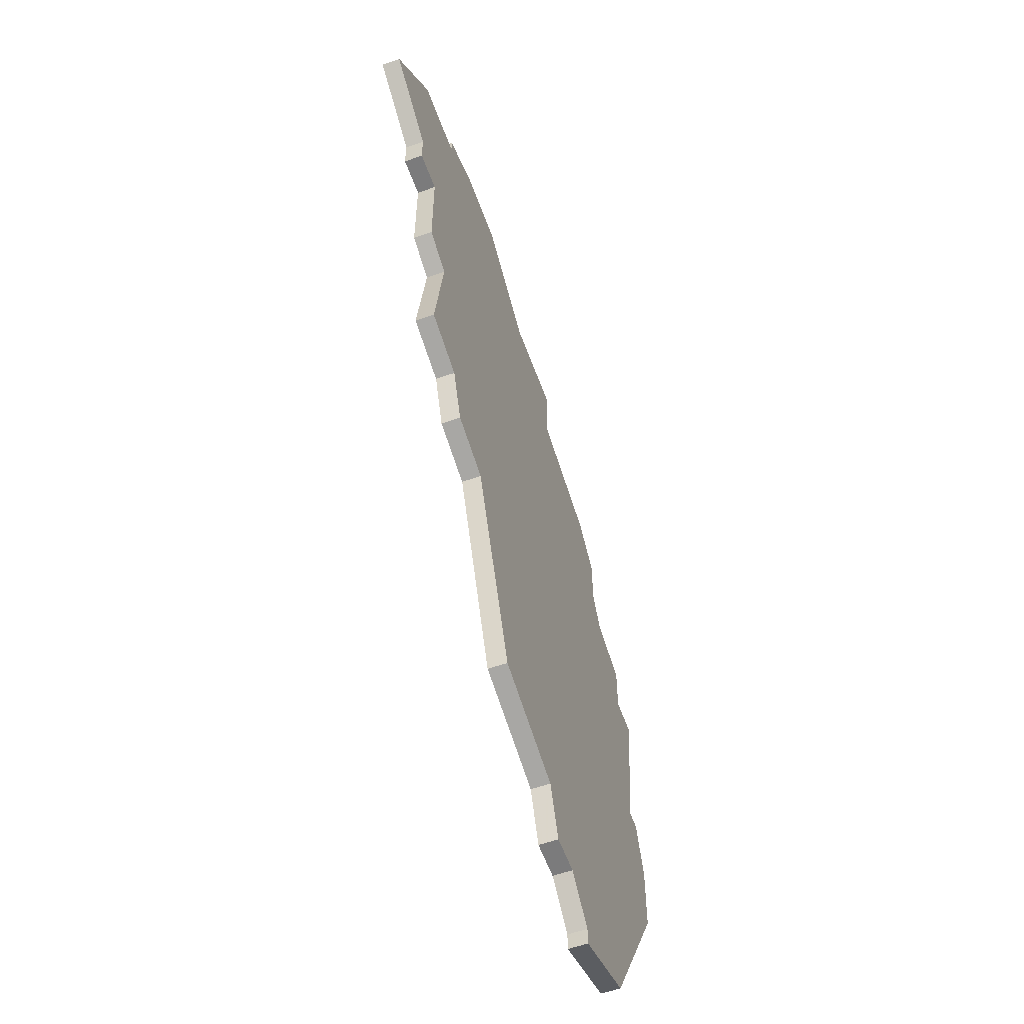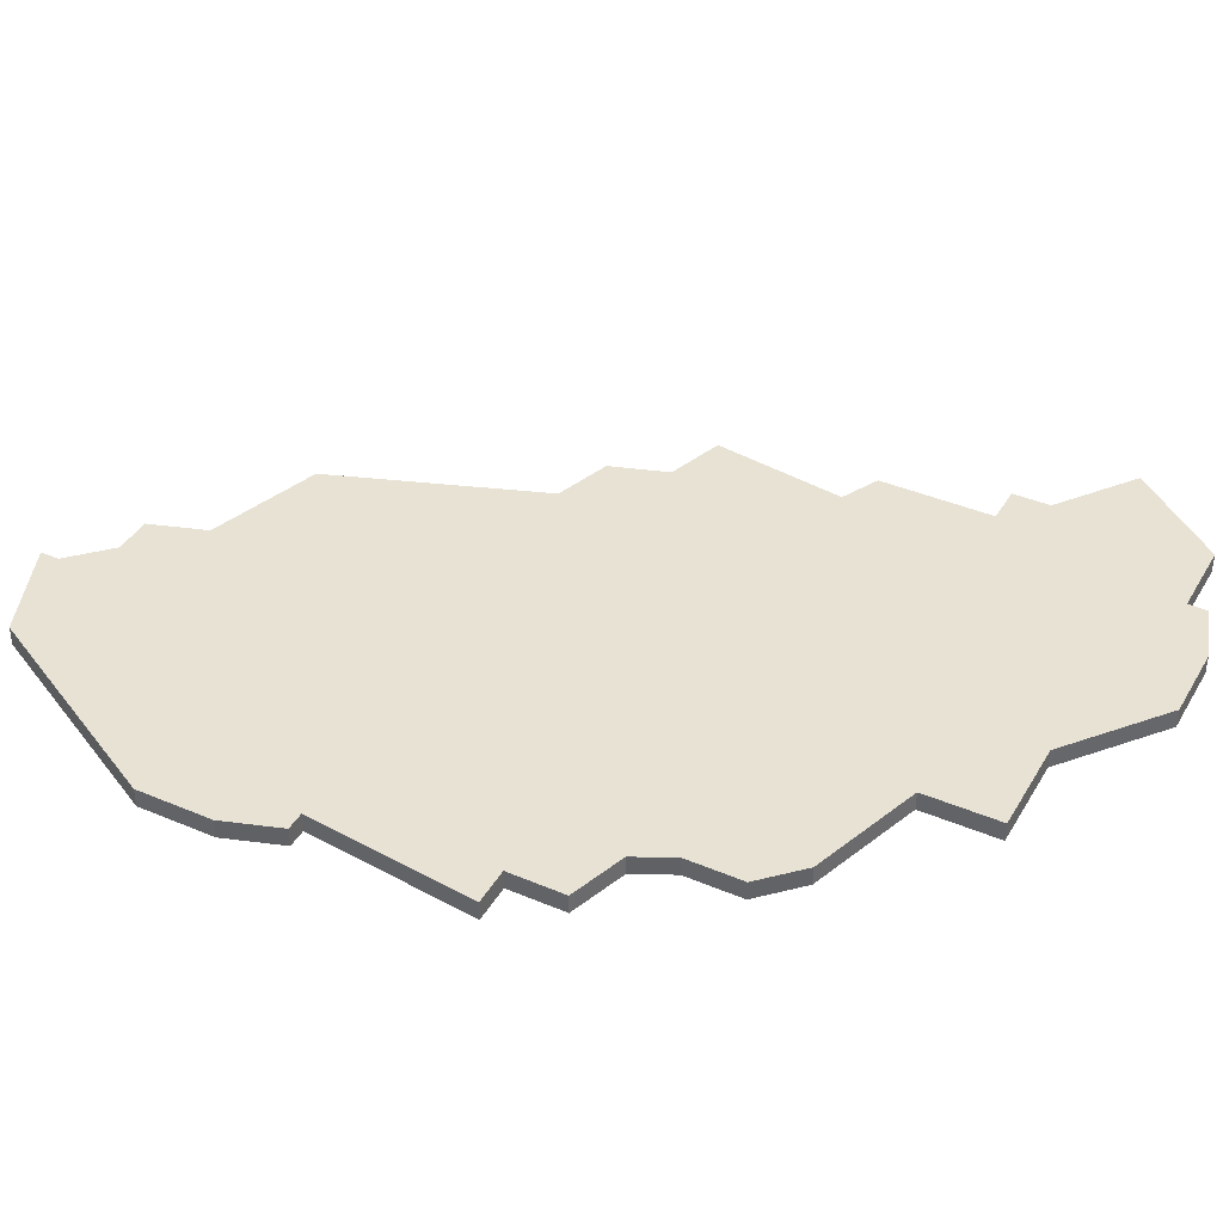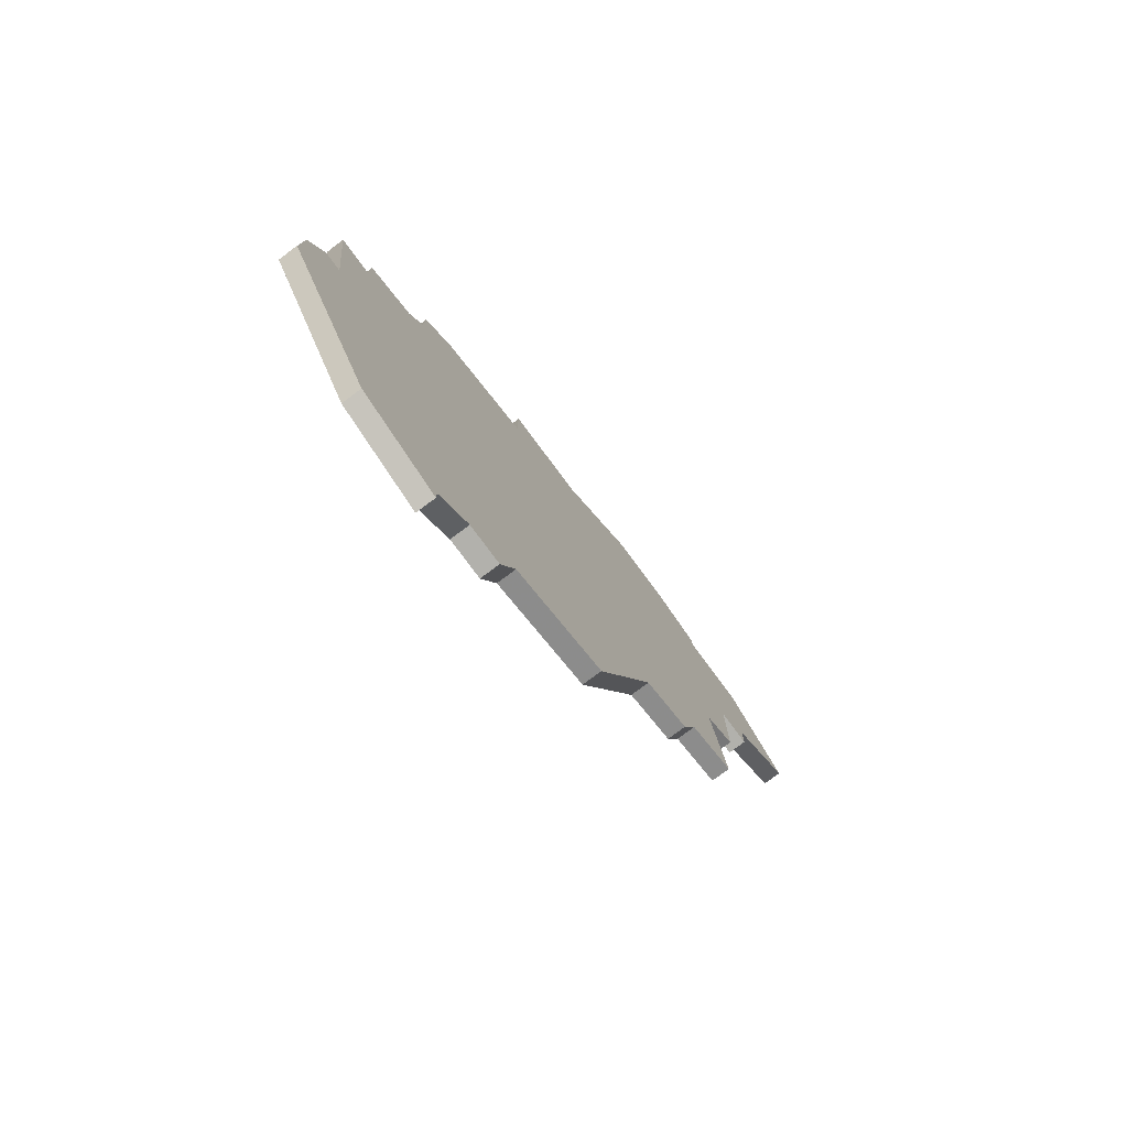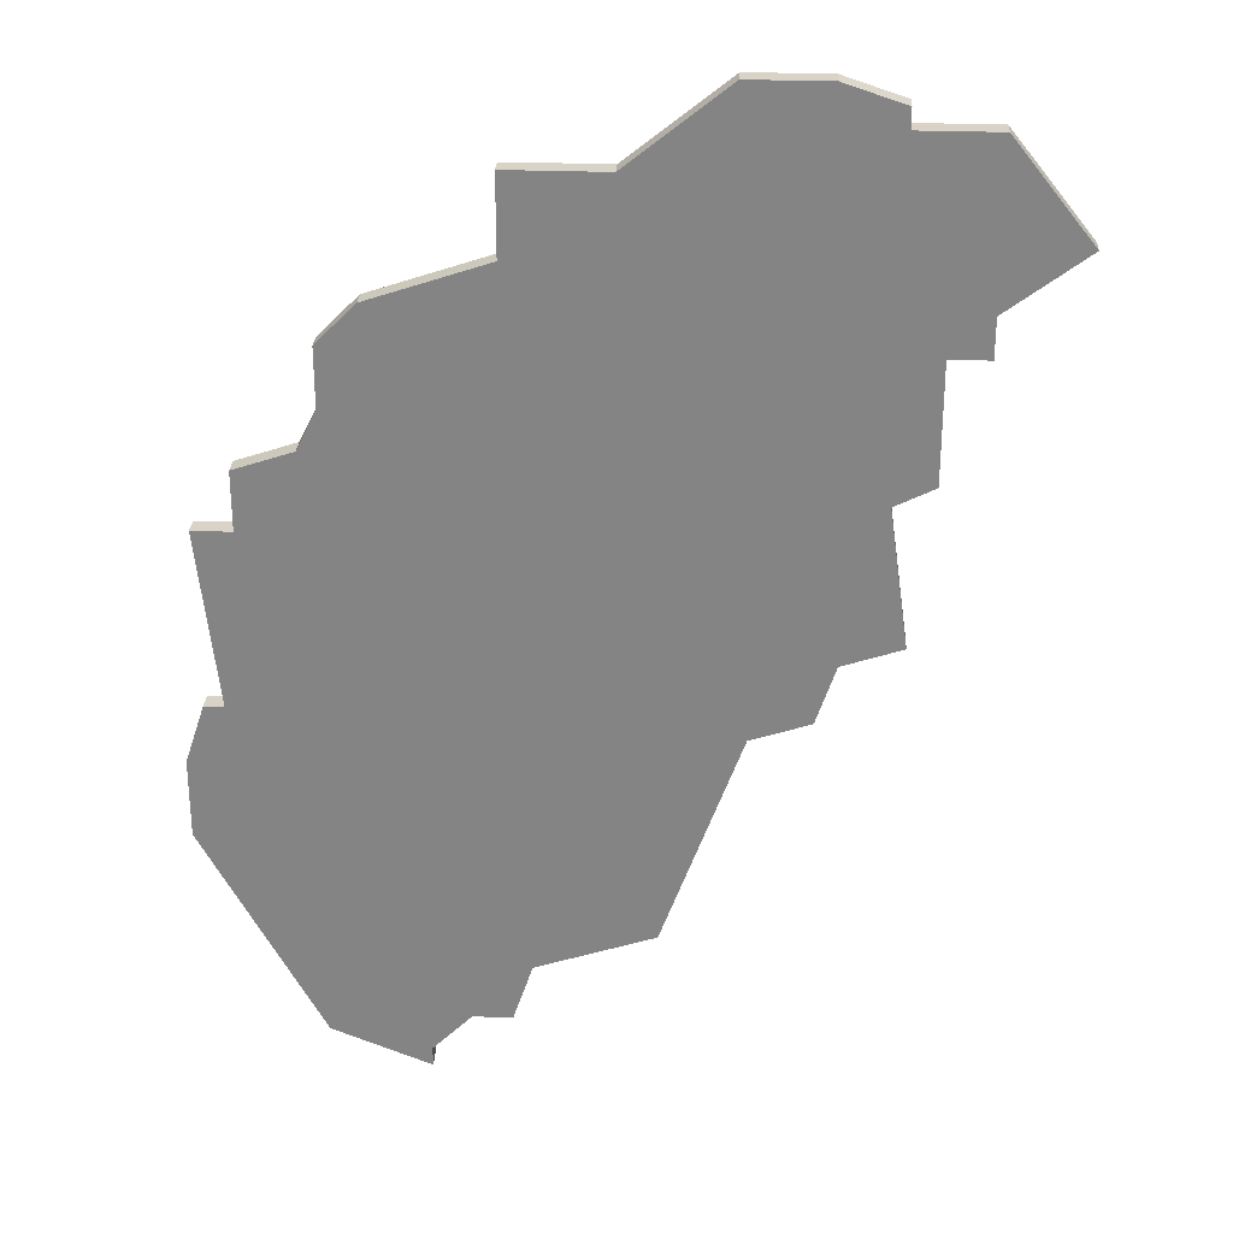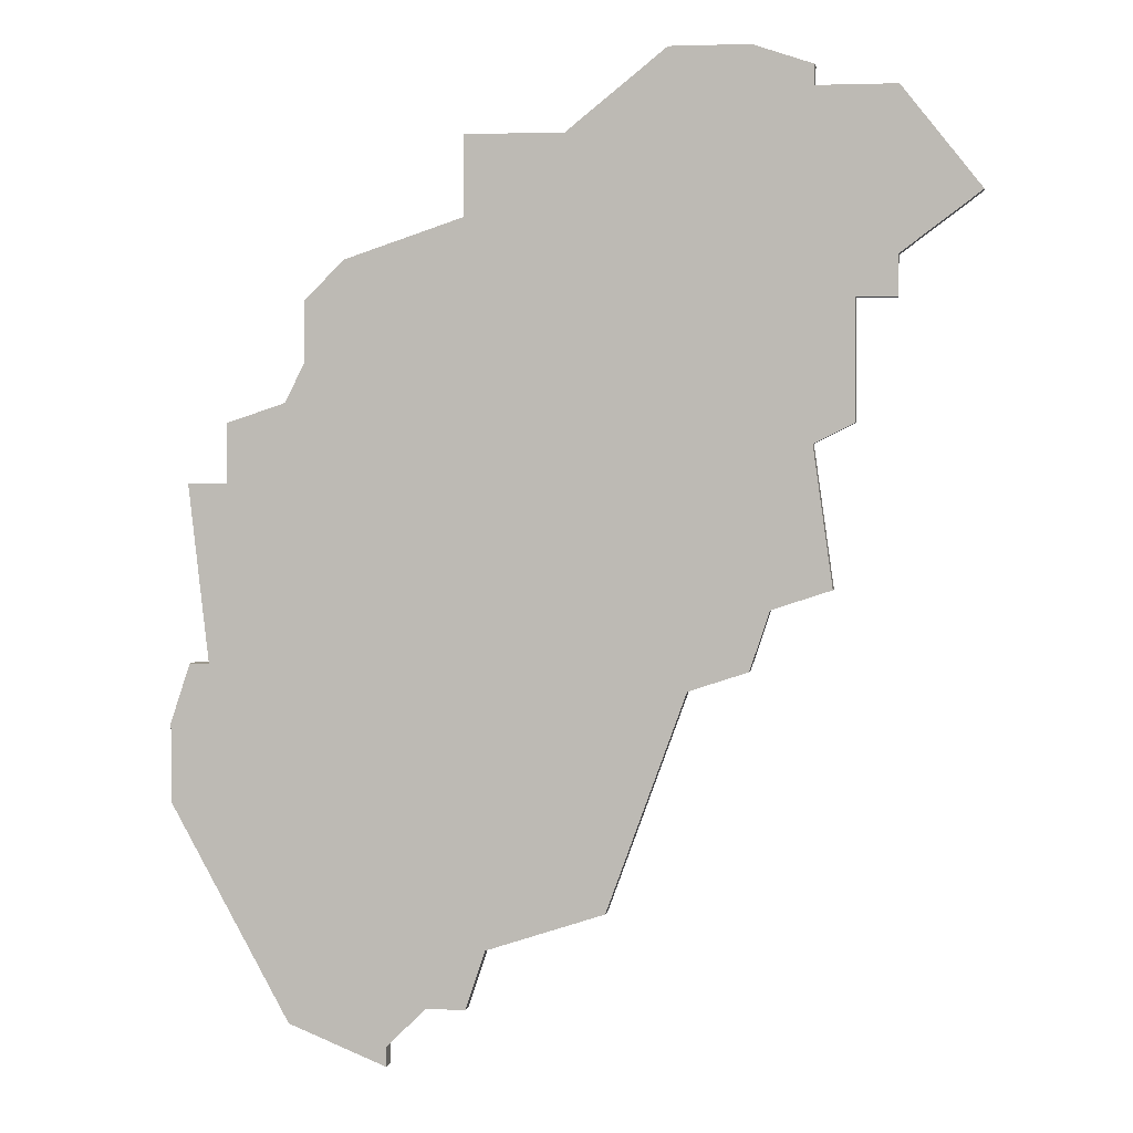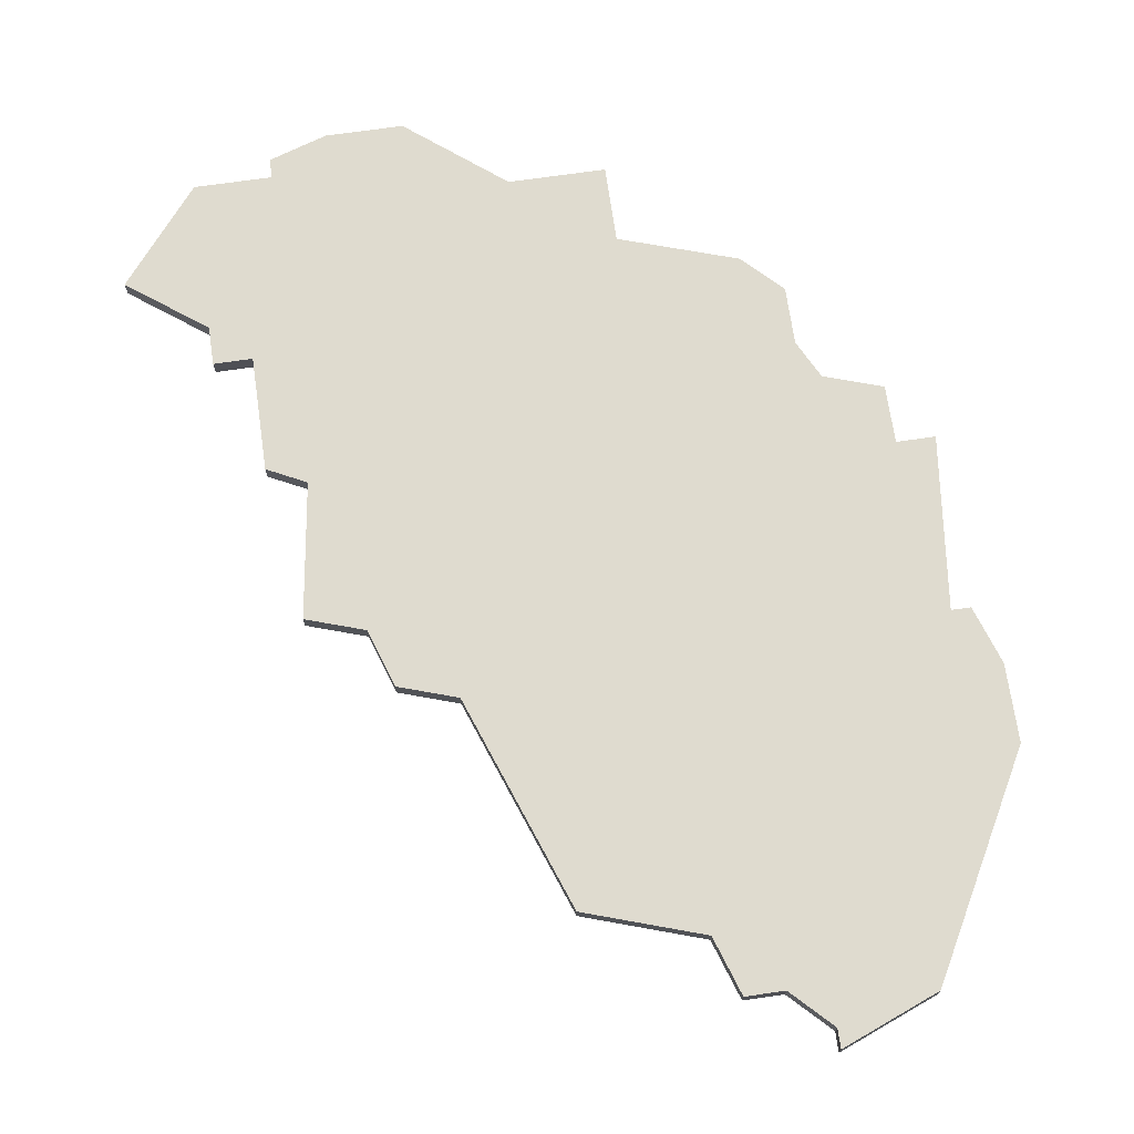
<metadata>
{"format":"obj","ext":"obj","renderer":"f3d","projection":"perspective","resolution":1024,"background":"white","views":[{"elev":-58.5,"azim":-70.0,"up":"+Y"},{"elev":39.9,"azim":117.7,"up":"+Z"},{"elev":-78.9,"azim":126.6,"up":"+Y"},{"elev":28.1,"azim":-176.7,"up":"+Y"},{"elev":3.1,"azim":-170.8,"up":"+Y"},{"elev":70.5,"azim":-8.2,"up":"+Z"}]}
</metadata>
<code>
v 3682 -826 0
v 3679 -827 0
v 3679 -828 0
v 3675 -828 0
v 3671 -833 0
v 3675 -836 0
v 3675 -838 0
v 3677 -838 0
v 3677 -844 0
v 3679 -845 0
v 3678 -852 0
v 3681 -853 0
v 3682 -856 0
v 3685 -857 0
v 3689 -868 0
v 3695 -870 0
v 3696 -873 0
v 3698 -873 0
v 3700 -875 0
v 3700 -876 0
v 3705 -874 0
v 3711 -863 0
v 3711 -859 0
v 3710 -856 0
v 3709 -856 0
v 3710 -847 0
v 3708 -847 0
v 3708 -844 0
v 3705 -843 0
v 3704 -841 0
v 3704 -838 0
v 3702 -836 0
v 3696 -834 0
v 3696 -830 0
v 3691 -830 0
v 3686 -826 0
v 3682 -826 1
v 3679 -827 1
v 3679 -828 1
v 3675 -828 1
v 3671 -833 1
v 3675 -836 1
v 3675 -838 1
v 3677 -838 1
v 3677 -844 1
v 3679 -845 1
v 3678 -852 1
v 3681 -853 1
v 3682 -856 1
v 3685 -857 1
v 3689 -868 1
v 3695 -870 1
v 3696 -873 1
v 3698 -873 1
v 3700 -875 1
v 3700 -876 1
v 3705 -874 1
v 3711 -863 1
v 3711 -859 1
v 3710 -856 1
v 3709 -856 1
v 3710 -847 1
v 3708 -847 1
v 3708 -844 1
v 3705 -843 1
v 3704 -841 1
v 3704 -838 1
v 3702 -836 1
v 3696 -834 1
v 3696 -830 1
v 3691 -830 1
v 3686 -826 1
f 2 1 36
f 5 4 3
f 8 7 6
f 10 9 8
f 12 11 10
f 14 13 12
f 16 15 14
f 18 17 16
f 21 20 19
f 23 22 21
f 25 24 23
f 27 26 25
f 29 28 27
f 32 31 30
f 35 34 33
f 2 36 35
f 6 5 3
f 14 12 10
f 18 16 14
f 21 19 18
f 25 23 21
f 29 27 25
f 33 32 30
f 2 35 33
f 8 6 3
f 14 10 8
f 21 18 14
f 29 25 21
f 33 30 29
f 3 2 33
f 14 8 3
f 29 21 14
f 3 33 29
f 29 14 3
f 72 37 38
f 39 40 41
f 42 43 44
f 44 45 46
f 46 47 48
f 48 49 50
f 50 51 52
f 52 53 54
f 55 56 57
f 57 58 59
f 59 60 61
f 61 62 63
f 63 64 65
f 66 67 68
f 69 70 71
f 71 72 38
f 39 41 42
f 46 48 50
f 50 52 54
f 54 55 57
f 57 59 61
f 61 63 65
f 66 68 69
f 69 71 38
f 39 42 44
f 44 46 50
f 50 54 57
f 57 61 65
f 65 66 69
f 69 38 39
f 39 44 50
f 50 57 65
f 65 69 39
f 39 50 65
f 38 37 2
f 2 37 1
f 39 38 3
f 3 38 2
f 40 39 4
f 4 39 3
f 41 40 5
f 5 40 4
f 42 41 6
f 6 41 5
f 43 42 7
f 7 42 6
f 44 43 8
f 8 43 7
f 45 44 9
f 9 44 8
f 46 45 10
f 10 45 9
f 47 46 11
f 11 46 10
f 48 47 12
f 12 47 11
f 49 48 13
f 13 48 12
f 50 49 14
f 14 49 13
f 51 50 15
f 15 50 14
f 52 51 16
f 16 51 15
f 53 52 17
f 17 52 16
f 54 53 18
f 18 53 17
f 55 54 19
f 19 54 18
f 56 55 20
f 20 55 19
f 57 56 21
f 21 56 20
f 58 57 22
f 22 57 21
f 59 58 23
f 23 58 22
f 60 59 24
f 24 59 23
f 61 60 25
f 25 60 24
f 62 61 26
f 26 61 25
f 63 62 27
f 27 62 26
f 64 63 28
f 28 63 27
f 65 64 29
f 29 64 28
f 66 65 30
f 30 65 29
f 67 66 31
f 31 66 30
f 68 67 32
f 32 67 31
f 69 68 33
f 33 68 32
f 70 69 34
f 34 69 33
f 71 70 35
f 35 70 34
f 37 72 1
f 1 72 36
f 72 71 36
f 36 71 35

</code>
